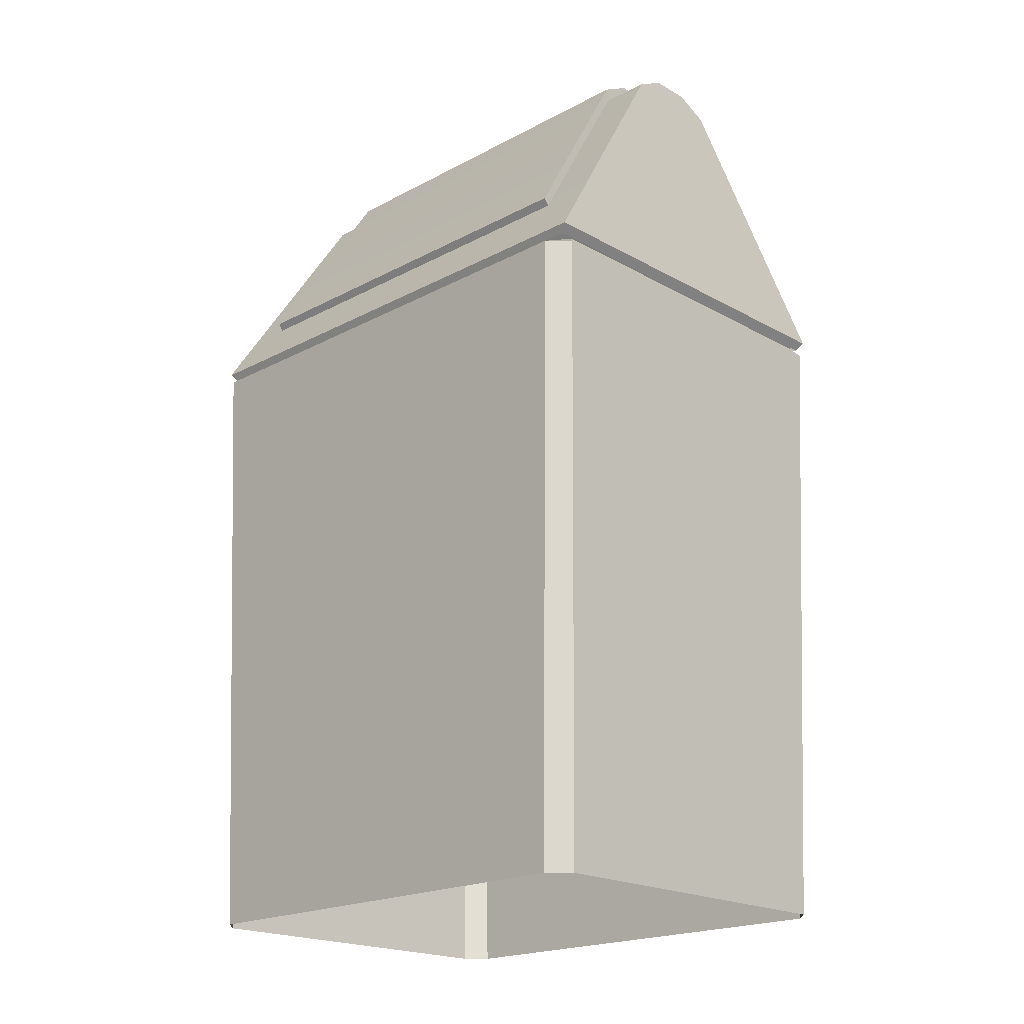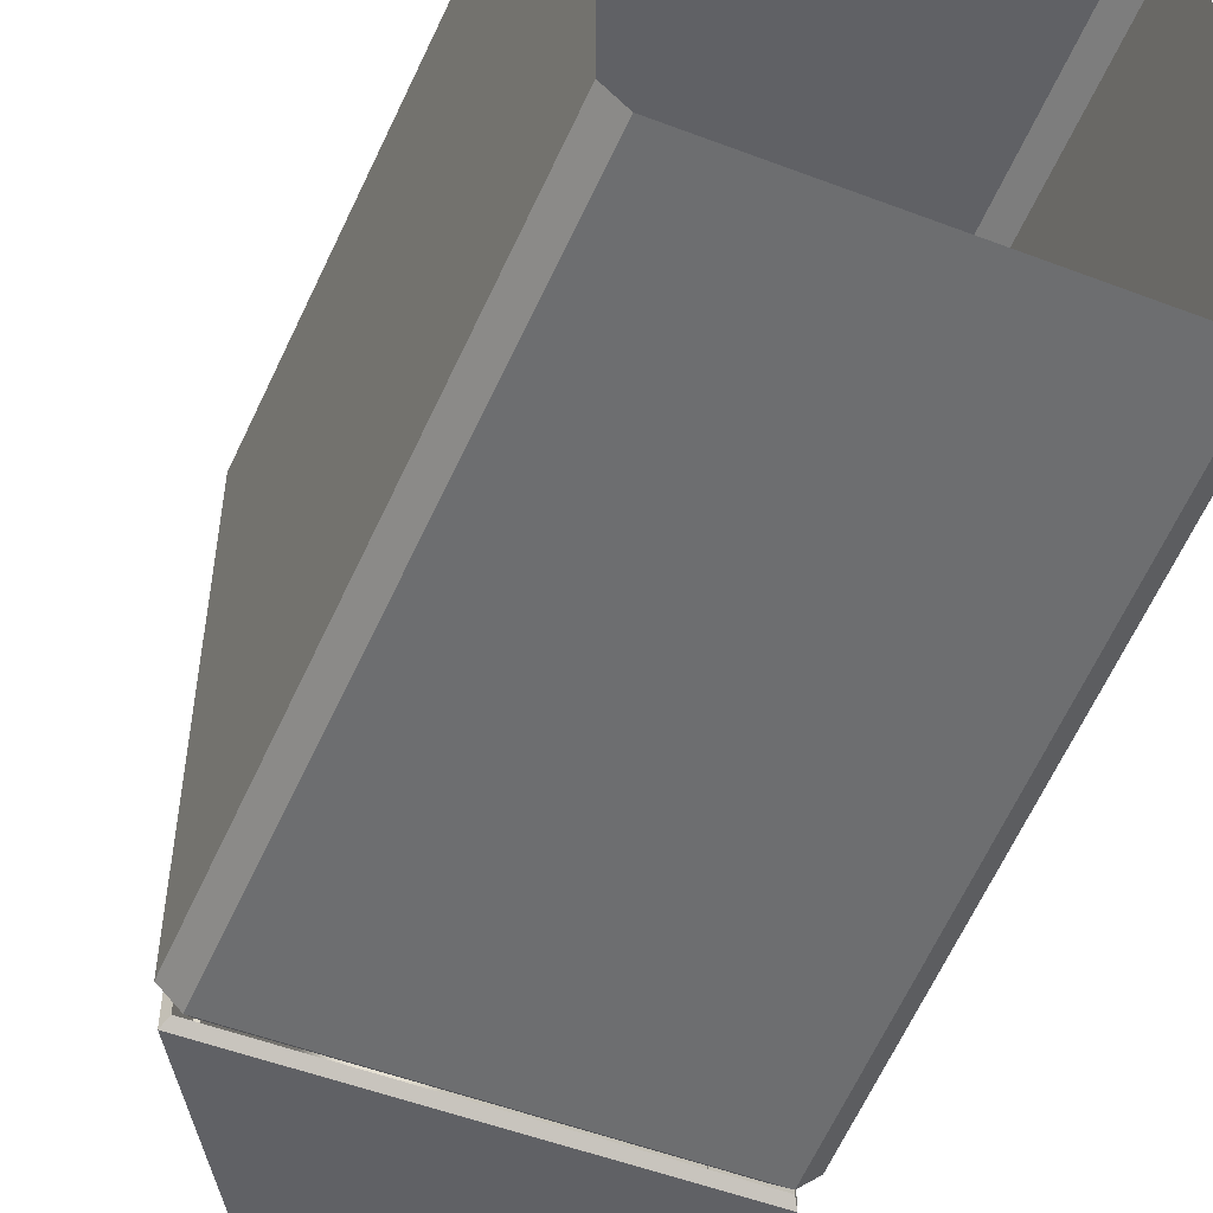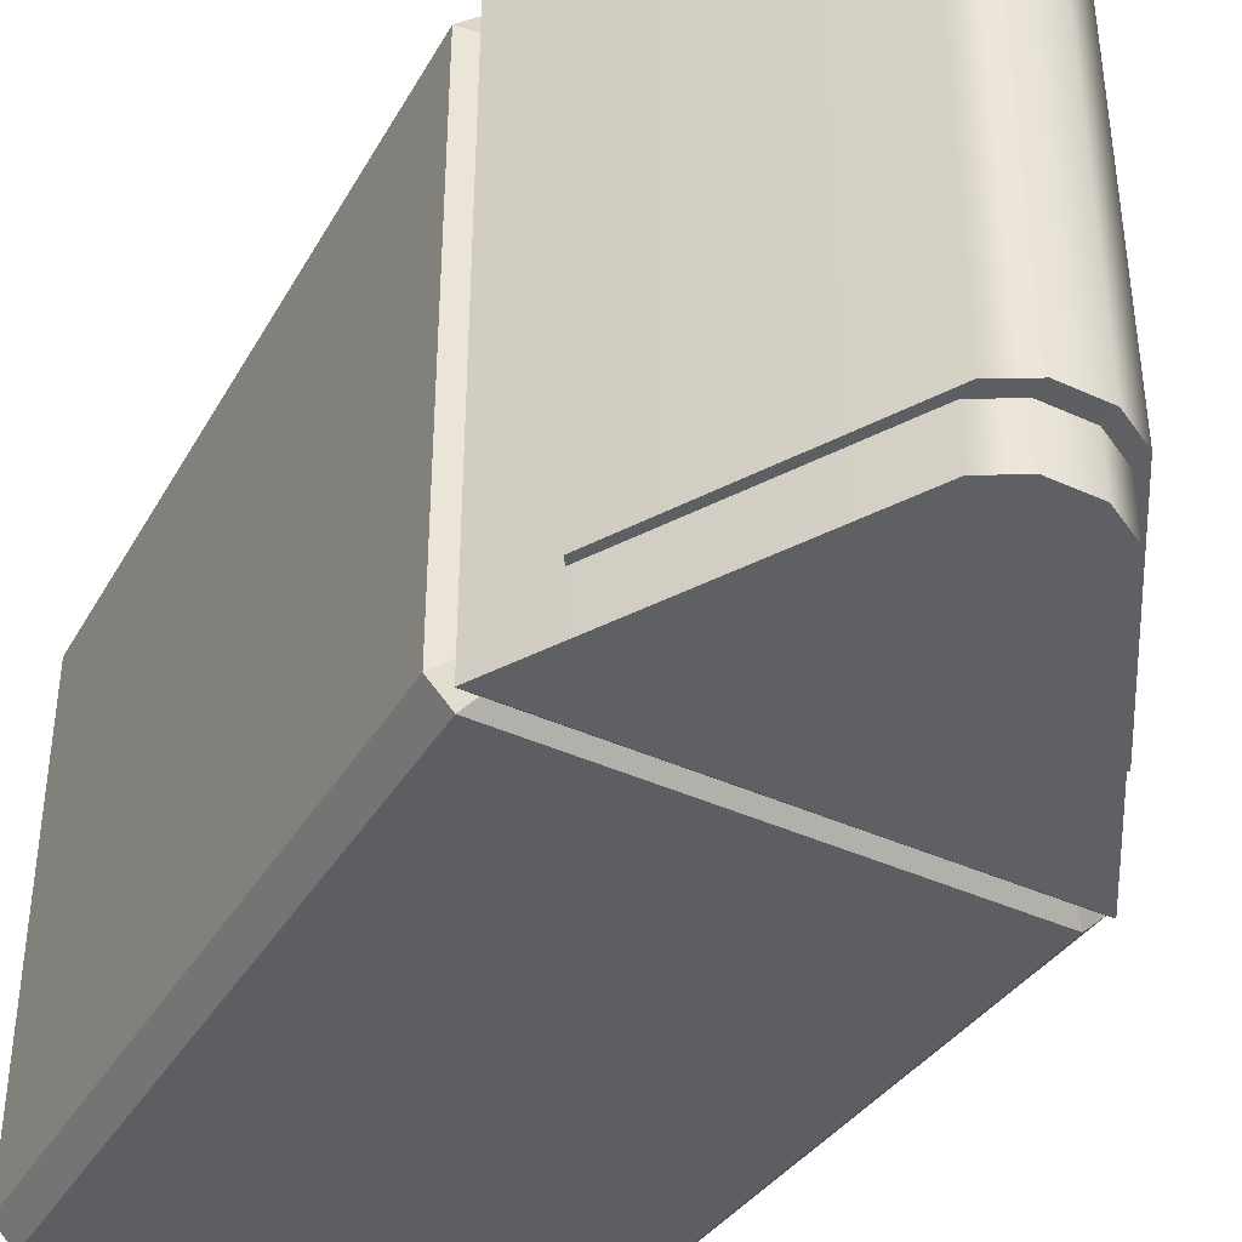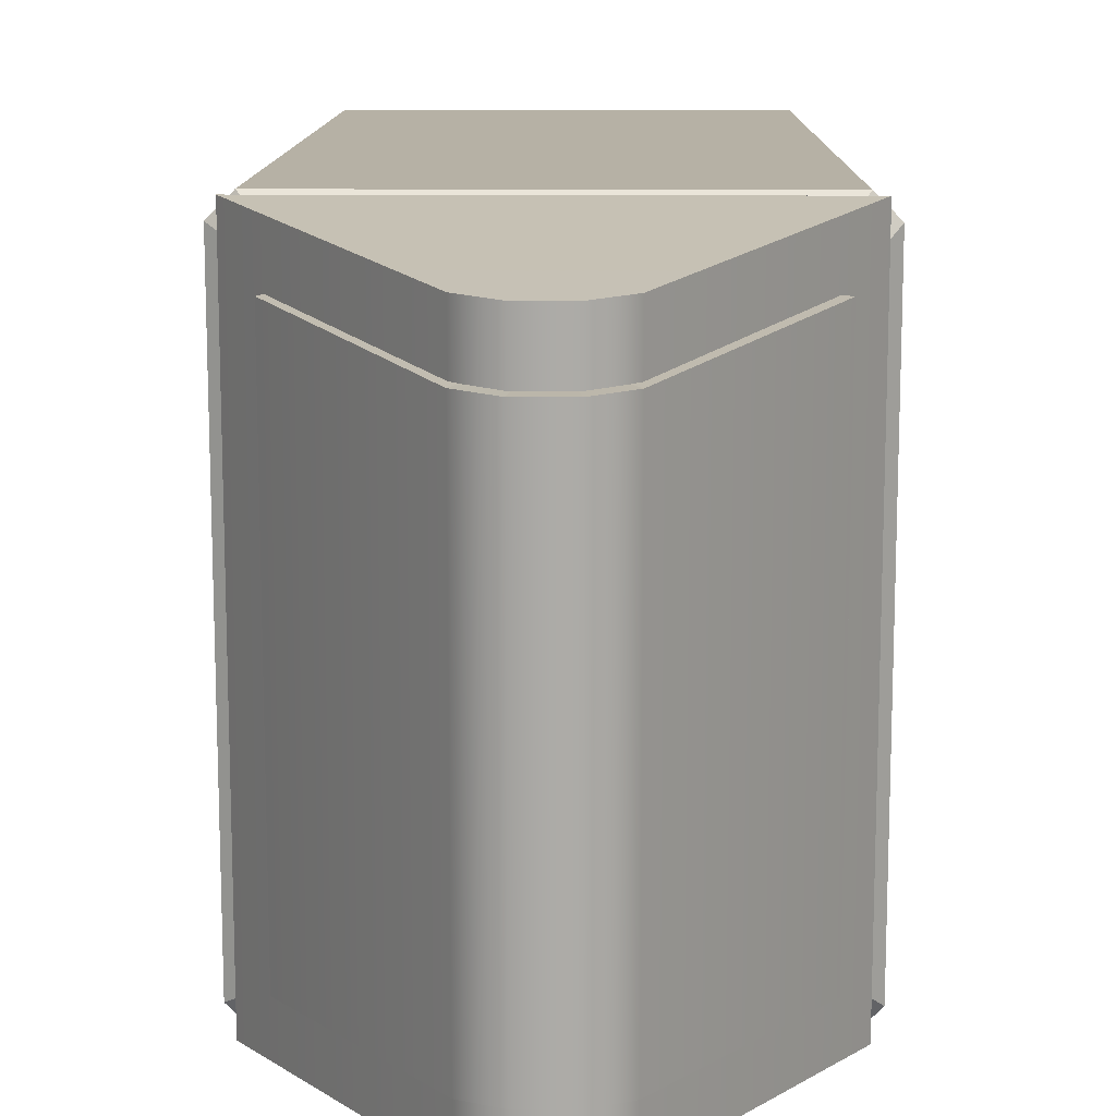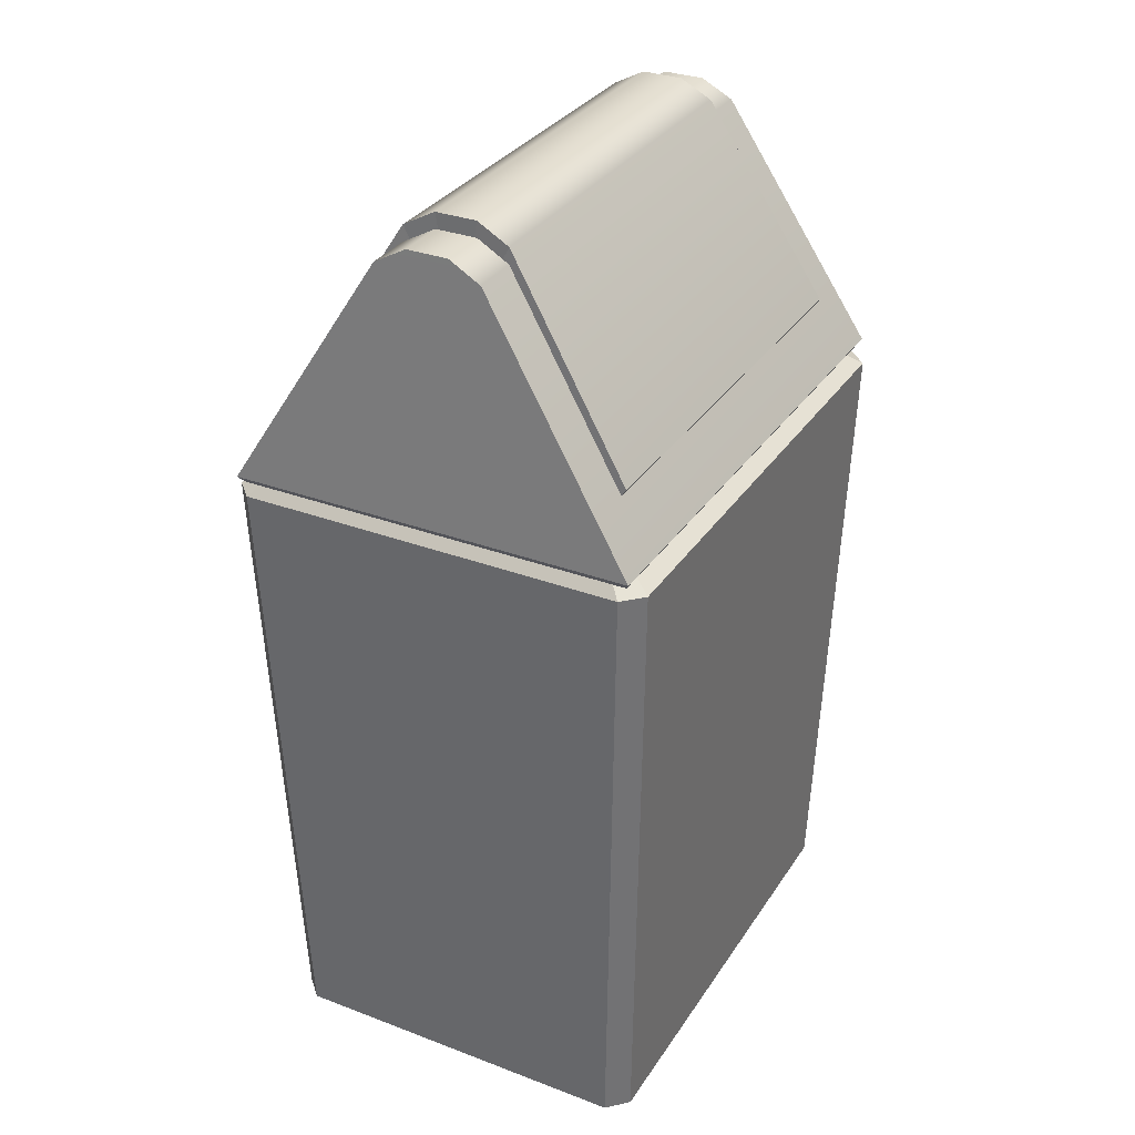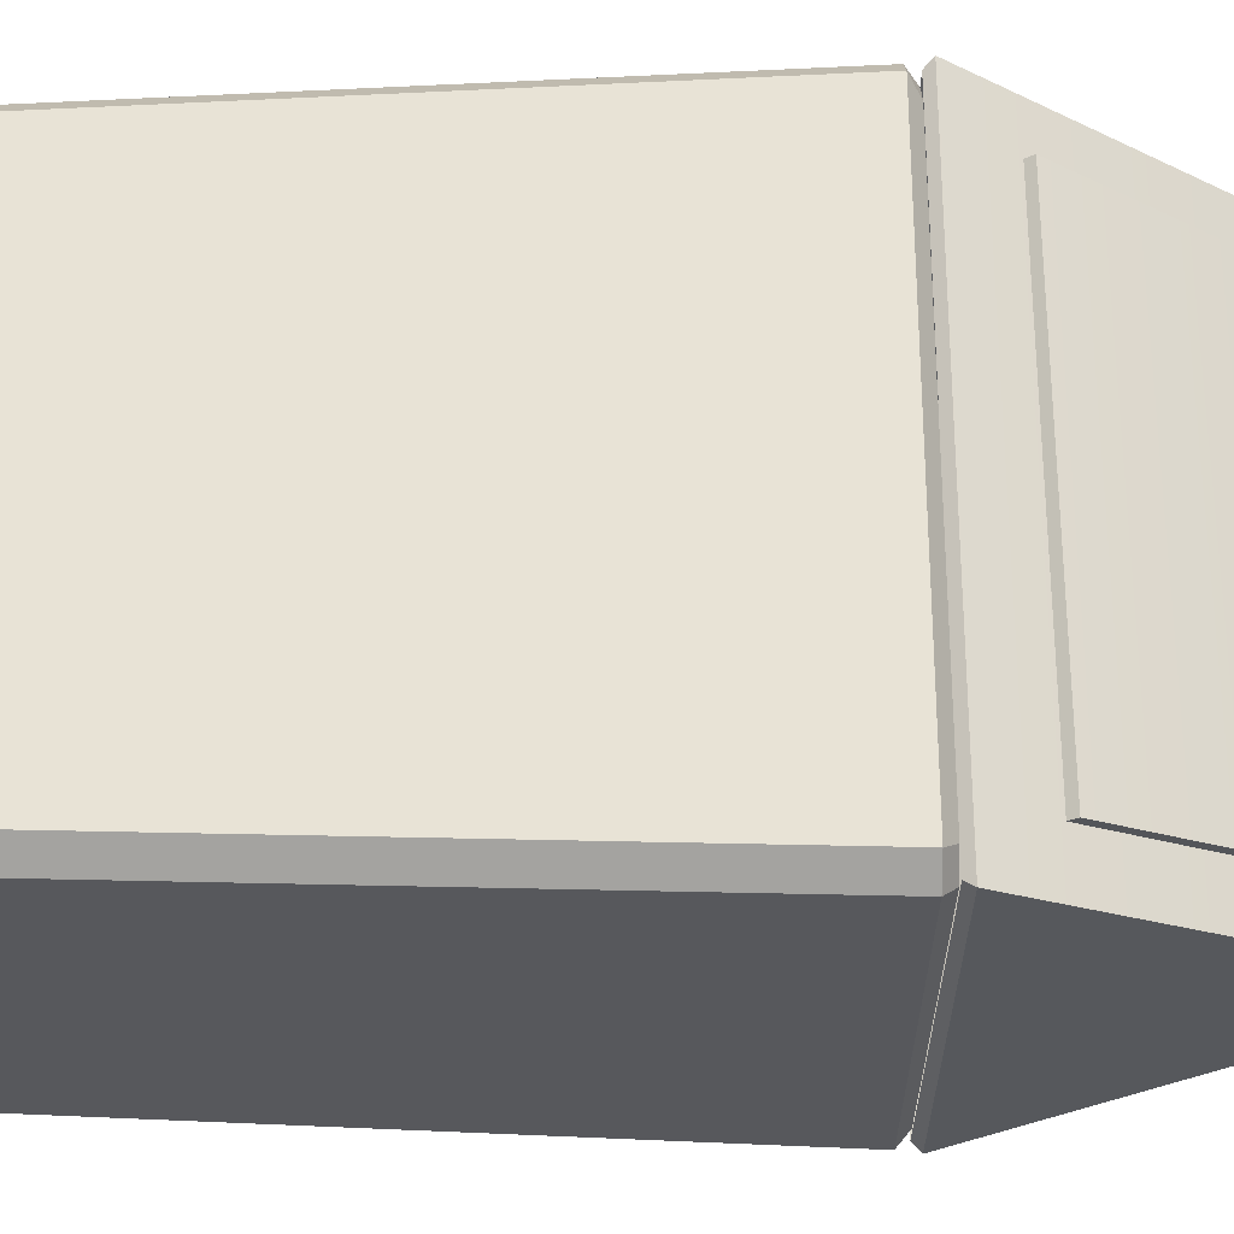
<metadata>
{"format":"obj","ext":"obj","renderer":"f3d","projection":"perspective","resolution":1024,"background":"white","views":[{"elev":-20.2,"azim":134.2,"up":"+Y"},{"elev":-52.3,"azim":-22.3,"up":"+Z"},{"elev":-40.7,"azim":150.7,"up":"+Z"},{"elev":14.0,"azim":-179.1,"up":"+Z"},{"elev":32.0,"azim":27.9,"up":"+Y"},{"elev":-28.4,"azim":90.1,"up":"+Z"}]}
</metadata>
<code>
g default
v 1.709 74.85 20.82
v 4.349 73.41 20.94
v 4.349 73.41 -20.94
v 1.709 74.85 -20.82
v -4.349 73.41 20.94
v -1.709 74.85 20.82
v -1.709 74.85 -20.82
v -4.349 73.41 -20.94
v 16.39 52.92 21.98
v 16.81 53.57 22.55
v -16.44 52.92 22.02
v -16.83 53.53 22.55
v 16.44 52.92 -22.02
v 16.83 53.53 -22.55
v -16.39 52.92 -21.98
v -16.81 53.57 -22.55
v 14.44 58.57 18.27
v -14.8 58.22 18.27
v 14.44 58.57 -18.05
v -14.8 58.22 -18.05
v 1.709 76.16 16.79
v 4.355 74.73 16.9
v 4.355 74.73 -16.68
v 1.709 76.16 -16.58
v -4.355 74.73 16.9
v -1.709 76.16 16.79
v -1.709 76.16 -16.58
v -4.355 74.73 -16.68
v 13.79 57.61 -18.05
v -13.82 57.61 -18.05
v -3.666 73.43 -16.68
v -1.439 74.63 -16.58
v 1.439 74.63 -16.58
v 3.666 73.43 -16.68
v 1.439 74.63 16.79
v 3.666 73.43 16.9
v -1.439 74.63 16.79
v -3.666 73.43 16.9
v -13.82 57.61 18.27
v 13.79 57.61 18.27
v -16.78 52.92 20.15
v -15.15 52.92 21.77
v -16.01 52.04 22.63
v -17.64 52.04 21
v 16.24 52.92 20.16
v 15.15 52.92 21.78
v 17.64 52.04 21
v 16.01 52.04 22.63
v -15.15 52.92 -21.78
v -16.78 52.92 -20.16
v -17.64 52.04 -21
v -16.01 52.04 -22.63
v 16.24 52.92 -20.15
v 15.15 52.92 -21.77
v 16.01 52.04 -22.63
v 17.64 52.04 -21
v -16.23 -0.6441 19.19
v -14.6 -0.6441 20.82
v 14.6 -0.6441 20.82
v 16.23 -0.6441 19.19
v -14.6 -0.6441 -20.82
v -16.23 -0.6441 -19.19
v 16.23 -0.6441 -19.19
v 14.6 -0.6441 -20.82
g trash_bin
f 1 4 7 6
f 1 2 3 4
f 5 6 7 8
f 9 10 12 11
f 10 9 13 14
f 11 12 16 15
f 14 13 15 16
f 14 16 8 3
f 5 8 16 12
f 3 2 10 14
f 2 1 6 5
f 3 8 7 4
f 2 5 12 10
f 21 24 27 26
f 25 28 20 18
f 23 22 17 19
f 21 22 23 24
f 25 26 27 28
f 20 28 31 30
f 28 27 32 31
f 27 24 33 32
f 24 23 34 33
f 23 19 29 34
f 22 21 35 36
f 21 26 37 35
f 26 25 38 37
f 25 18 39 38
f 17 22 36 40
f 29 19 17 40
f 20 30 39 18
f 42 41 44 43
f 43 44 57 58
f 45 46 48 47
f 47 48 59 60
f 50 49 52 51
f 51 52 61 62
f 54 53 56 55
f 55 56 63 64
f 42 43 48 46
f 44 41 50 51
f 52 49 54 55
f 45 47 56 53
f 43 58 59 48
f 61 52 55 64
f 47 60 63 56
f 51 62 57 44

</code>
